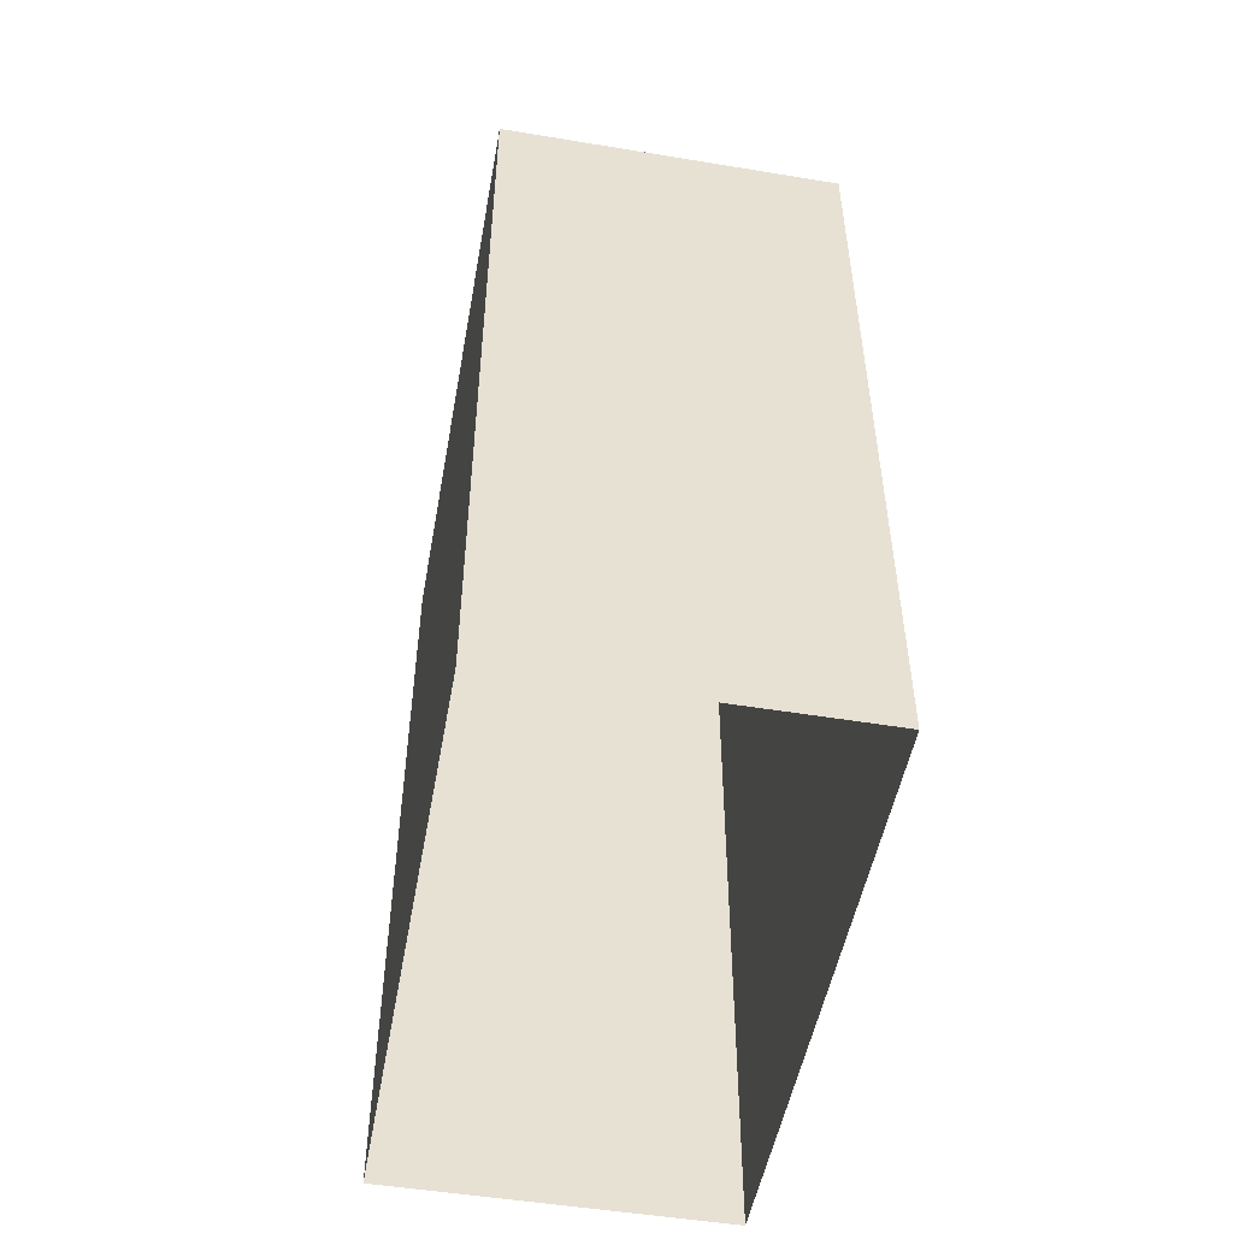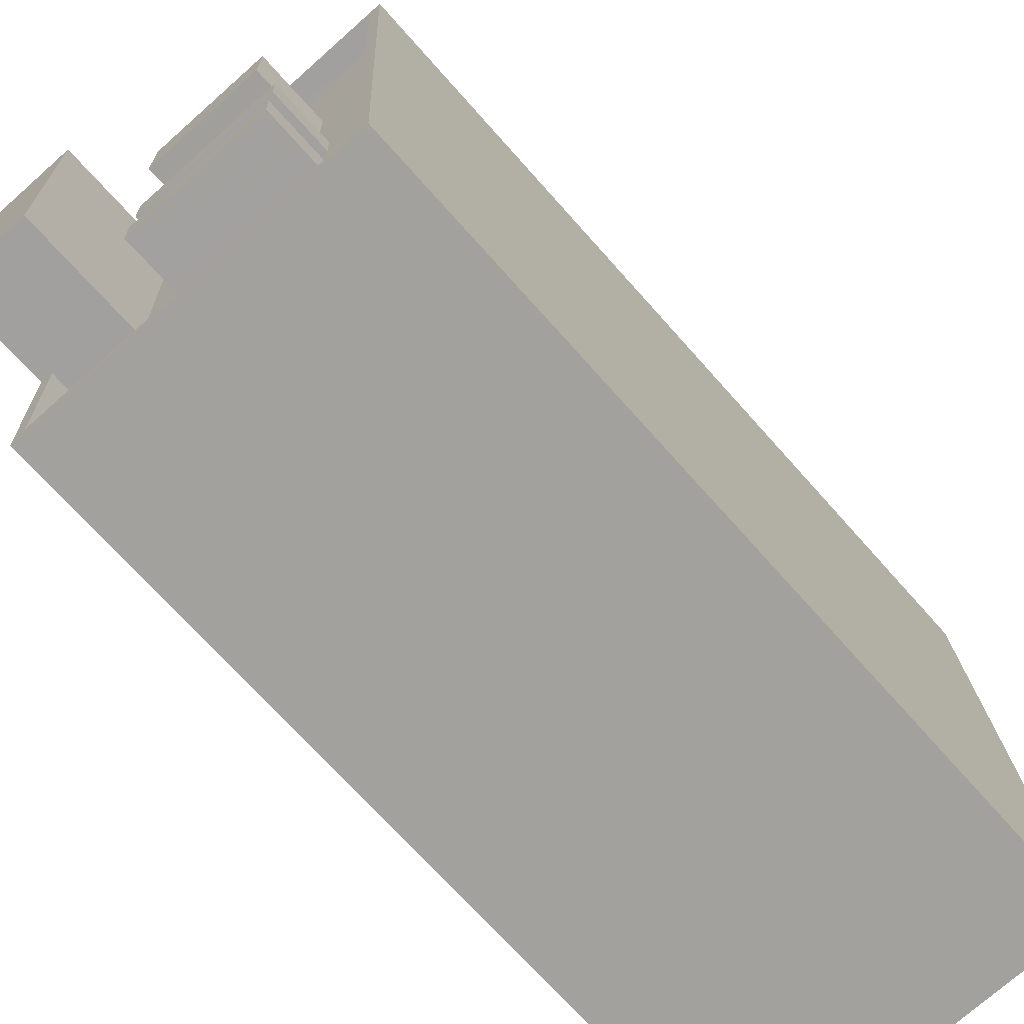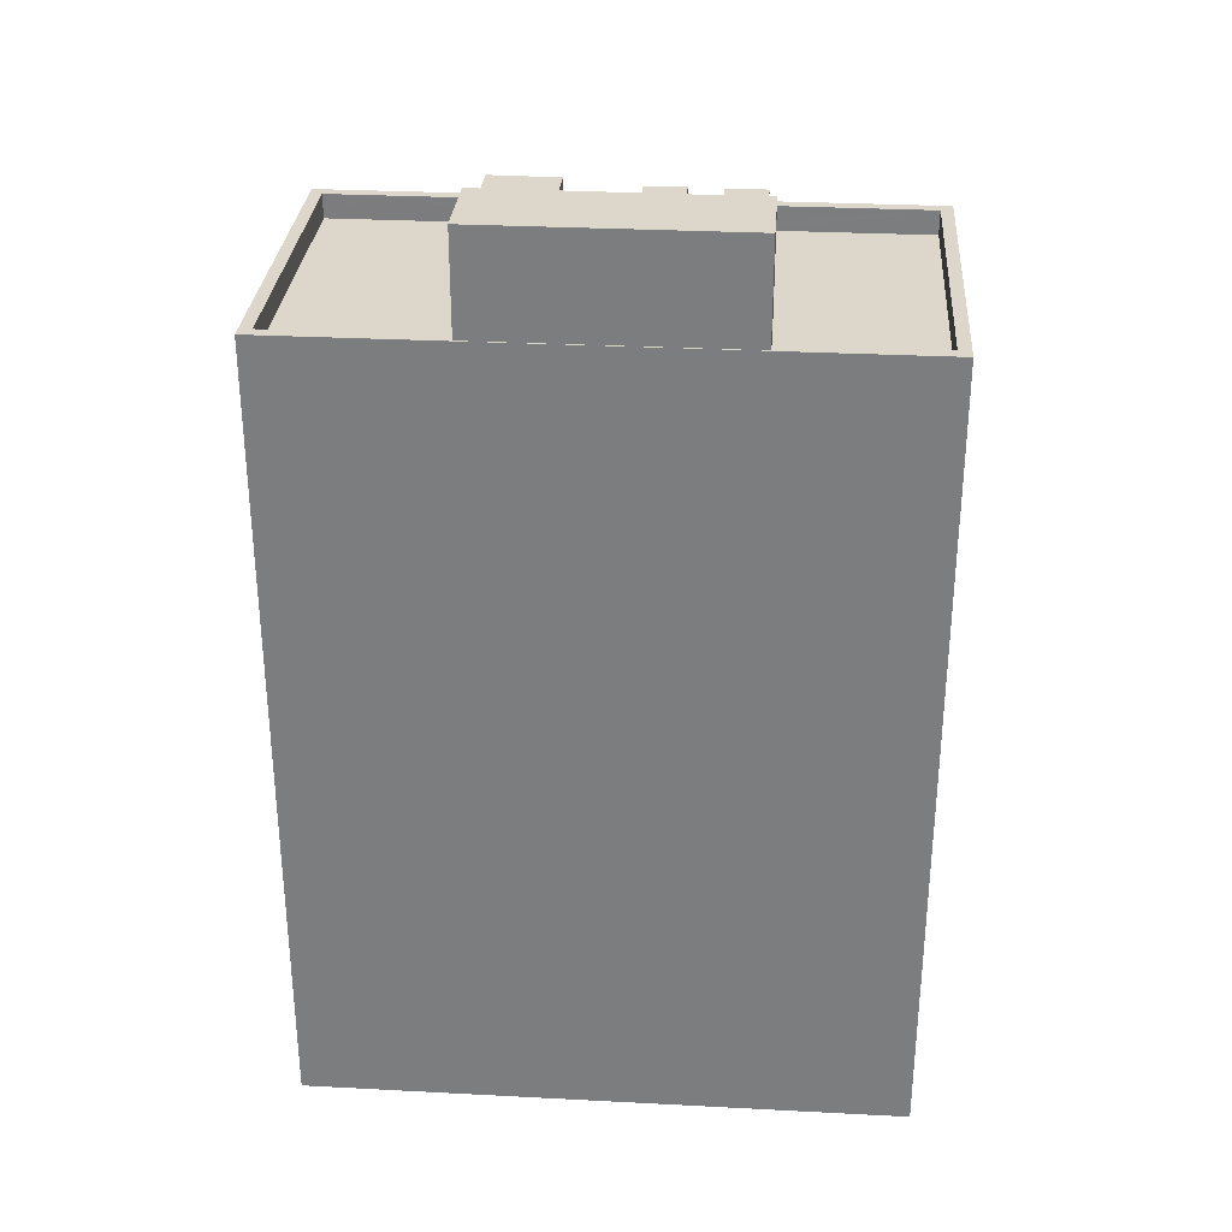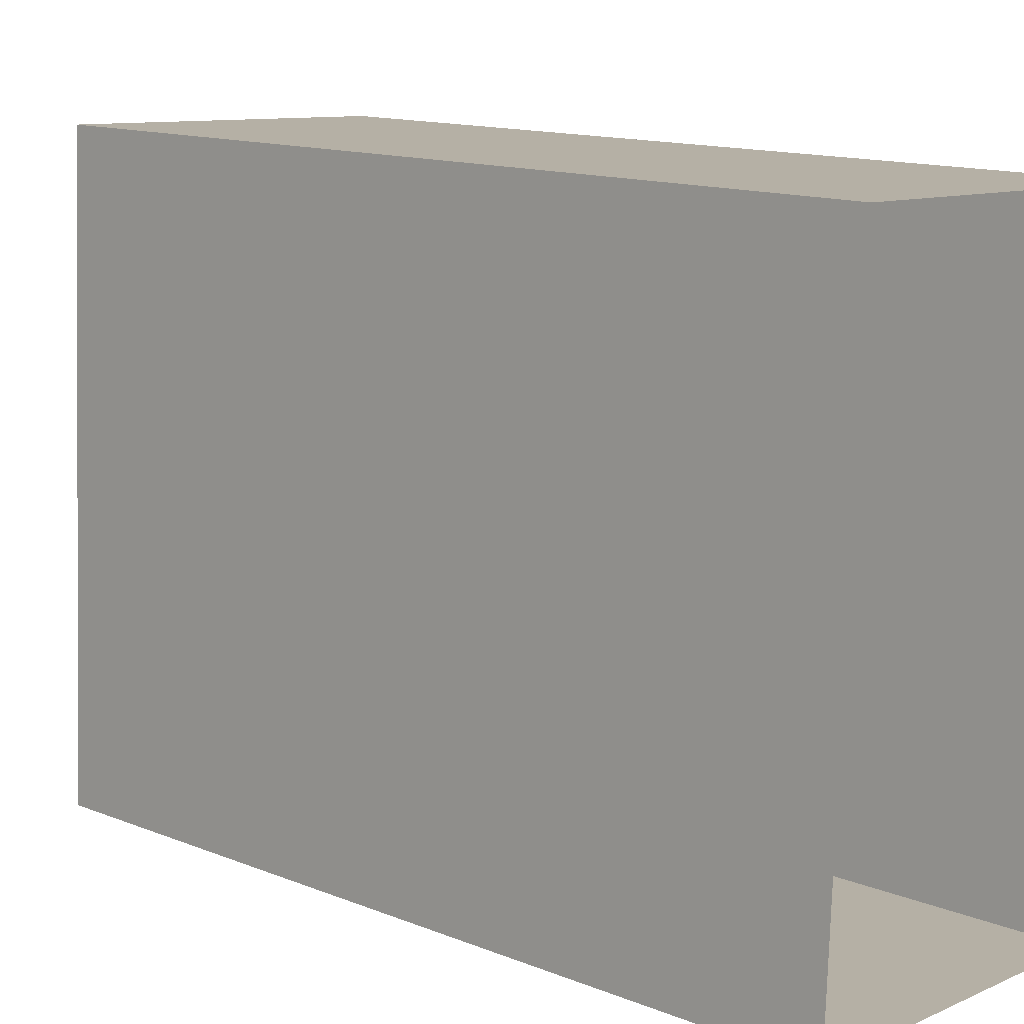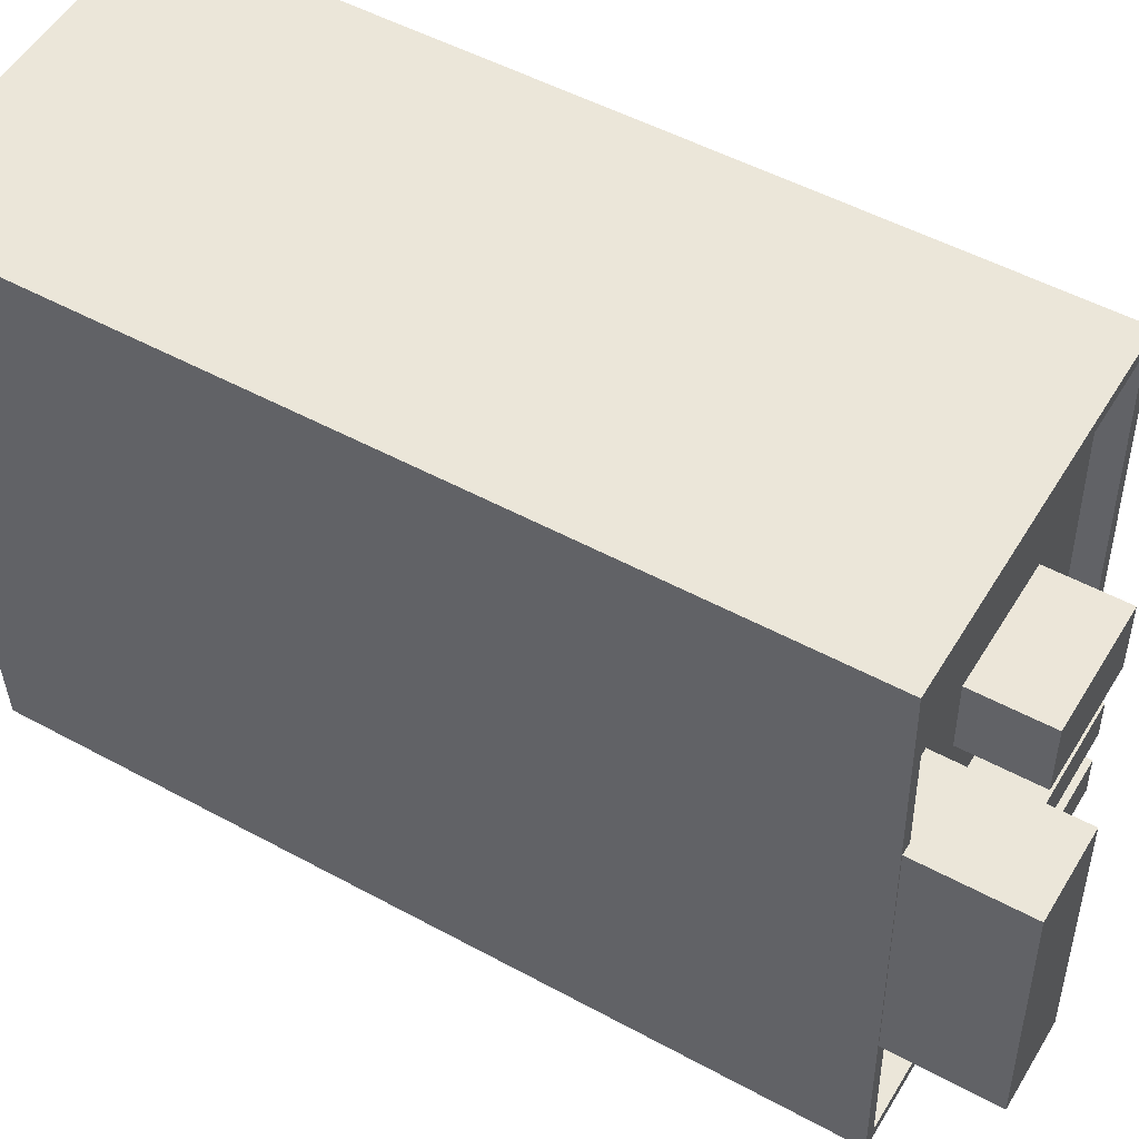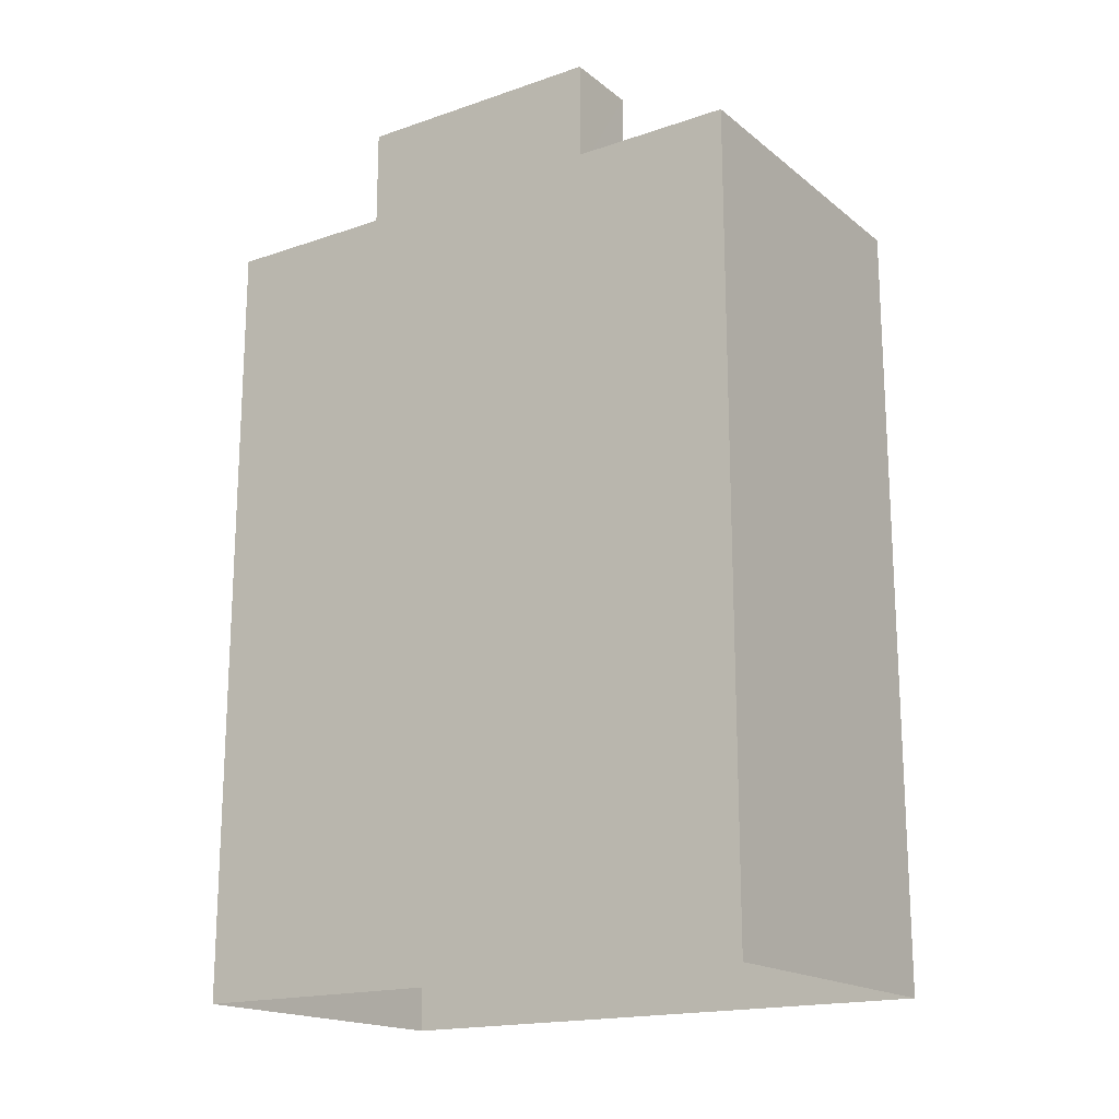
<metadata>
{"format":"obj","ext":"obj","renderer":"f3d","projection":"perspective","resolution":1024,"background":"white","views":[{"elev":-50.7,"azim":172.4,"up":"+Z"},{"elev":-70.0,"azim":41.5,"up":"+Y"},{"elev":30.5,"azim":-83.1,"up":"+Z"},{"elev":13.5,"azim":131.9,"up":"+Y"},{"elev":50.7,"azim":-59.2,"up":"+Y"},{"elev":-17.7,"azim":-53.5,"up":"+Z"}]}
</metadata>
<code>
v -1.157e+04 -3.794e+04 22.24
v -1.155e+04 -3.796e+04 22.24
v -1.157e+04 -3.796e+04 22.24
v -1.155e+04 -3.793e+04 22.24
v -1.156e+04 -3.795e+04 54.61
v -1.156e+04 -3.795e+04 54.61
v -1.156e+04 -3.795e+04 54.61
v -1.156e+04 -3.795e+04 54.61
v -1.155e+04 -3.795e+04 54.61
v -1.155e+04 -3.795e+04 54.61
v -1.156e+04 -3.795e+04 54.61
v -1.156e+04 -3.795e+04 54.61
v -1.156e+04 -3.795e+04 54.61
v -1.156e+04 -3.795e+04 54.61
v -1.156e+04 -3.794e+04 54.61
v -1.157e+04 -3.794e+04 54.61
v -1.157e+04 -3.794e+04 54.61
v -1.156e+04 -3.795e+04 54.61
v -1.155e+04 -3.794e+04 54.61
v -1.156e+04 -3.795e+04 54.61
v -1.156e+04 -3.794e+04 54.61
v -1.156e+04 -3.794e+04 54.61
v -1.156e+04 -3.795e+04 54.61
v -1.156e+04 -3.795e+04 54.61
v -1.157e+04 -3.796e+04 54.61
v -1.155e+04 -3.796e+04 54.61
v -1.156e+04 -3.795e+04 54.61
v -1.157e+04 -3.795e+04 54.61
v -1.157e+04 -3.794e+04 54.61
v -1.155e+04 -3.794e+04 54.61
v -1.157e+04 -3.795e+04 55.61
v -1.157e+04 -3.796e+04 55.61
v -1.157e+04 -3.796e+04 55.61
v -1.157e+04 -3.794e+04 55.61
v -1.157e+04 -3.794e+04 55.61
v -1.157e+04 -3.794e+04 55.61
v -1.157e+04 -3.795e+04 55.61
v -1.157e+04 -3.794e+04 55.61
v -1.155e+04 -3.794e+04 55.61
v -1.155e+04 -3.793e+04 55.61
v -1.155e+04 -3.796e+04 55.61
v -1.155e+04 -3.796e+04 55.61
v -1.156e+04 -3.795e+04 57.16
v -1.156e+04 -3.795e+04 57.16
v -1.156e+04 -3.795e+04 57.16
v -1.156e+04 -3.795e+04 57.16
v -1.156e+04 -3.795e+04 57.16
v -1.156e+04 -3.795e+04 57.16
v -1.156e+04 -3.795e+04 57.16
v -1.156e+04 -3.795e+04 57.16
v -1.157e+04 -3.795e+04 59.75
v -1.156e+04 -3.795e+04 59.75
v -1.156e+04 -3.794e+04 59.75
v -1.157e+04 -3.794e+04 59.75
v -1.156e+04 -3.794e+04 57.62
v -1.156e+04 -3.795e+04 57.62
v -1.156e+04 -3.794e+04 57.62
v -1.156e+04 -3.795e+04 57.62
f 1 2 3
f 1 4 2
f 5 6 7
f 8 6 5
f 9 10 11
f 12 9 11
f 8 5 13
f 11 10 14
f 13 11 14
f 13 5 11
f 15 16 17
f 15 8 18
f 18 8 13
f 19 20 10
f 21 16 15
f 10 20 14
f 22 23 19
f 23 18 20
f 24 18 23
f 21 15 24
f 15 18 24
f 19 23 20
f 7 25 26
f 25 27 28
f 26 9 12
f 6 27 7
f 7 26 12
f 27 25 7
f 29 21 30
f 19 30 22
f 16 21 29
f 30 21 22
f 31 32 33
f 32 34 35
f 35 34 36
f 33 37 31
f 36 34 38
f 32 31 34
f 39 40 35
f 36 39 35
f 39 41 40
f 39 42 41
f 33 32 41
f 42 33 41
f 43 44 45
f 46 43 45
f 47 48 49
f 50 47 49
f 51 52 53
f 54 51 53
f 55 56 57
f 55 58 56
f 37 33 25
f 28 37 25
f 29 36 16
f 36 38 16
f 38 17 16
f 36 29 30
f 39 36 30
f 26 42 9
f 9 42 10
f 19 10 39
f 10 42 39
f 19 39 30
f 33 26 25
f 33 42 26
f 35 4 1
f 35 40 4
f 40 2 4
f 40 41 2
f 32 3 2
f 41 32 2
f 3 35 1
f 3 32 35
f 13 45 18
f 13 46 45
f 45 44 20
f 18 45 20
f 44 43 14
f 20 44 14
f 14 46 13
f 14 43 46
f 7 49 5
f 7 50 49
f 49 48 11
f 5 49 11
f 48 47 12
f 11 48 12
f 12 50 7
f 12 47 50
f 8 53 52
f 15 53 8
f 52 27 6
f 8 52 6
f 28 27 37
f 31 37 51
f 51 37 52
f 37 27 52
f 31 51 54
f 34 31 54
f 15 38 53
f 53 38 54
f 15 17 38
f 54 38 34
f 57 56 23
f 22 57 23
f 23 58 24
f 23 56 58
f 24 55 21
f 24 58 55
f 55 57 22
f 21 55 22

</code>
